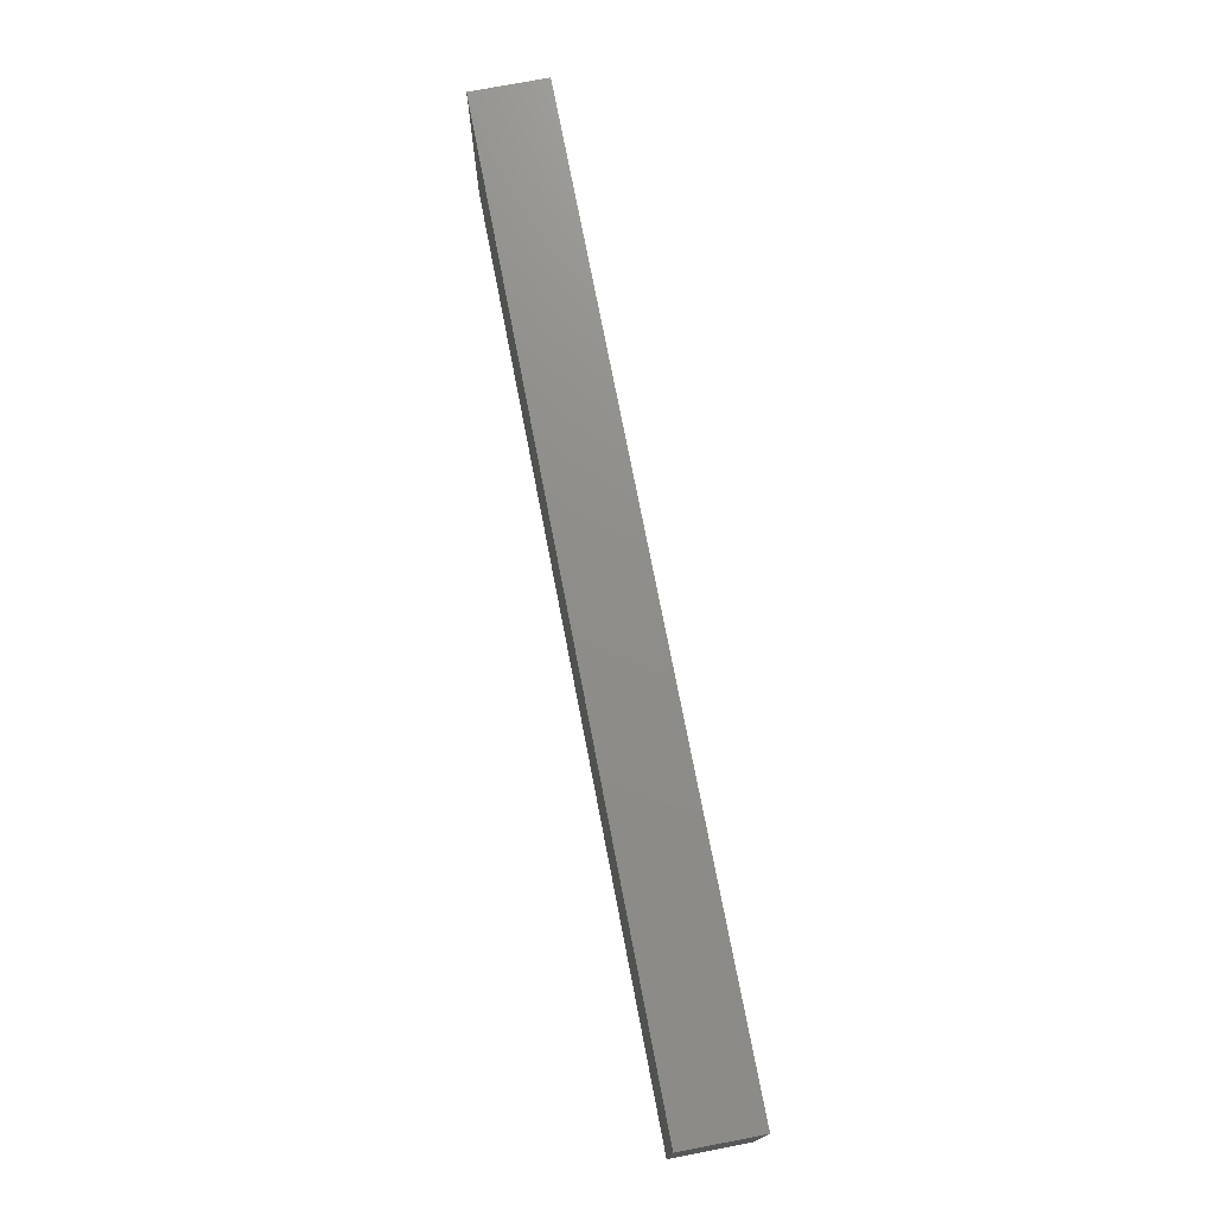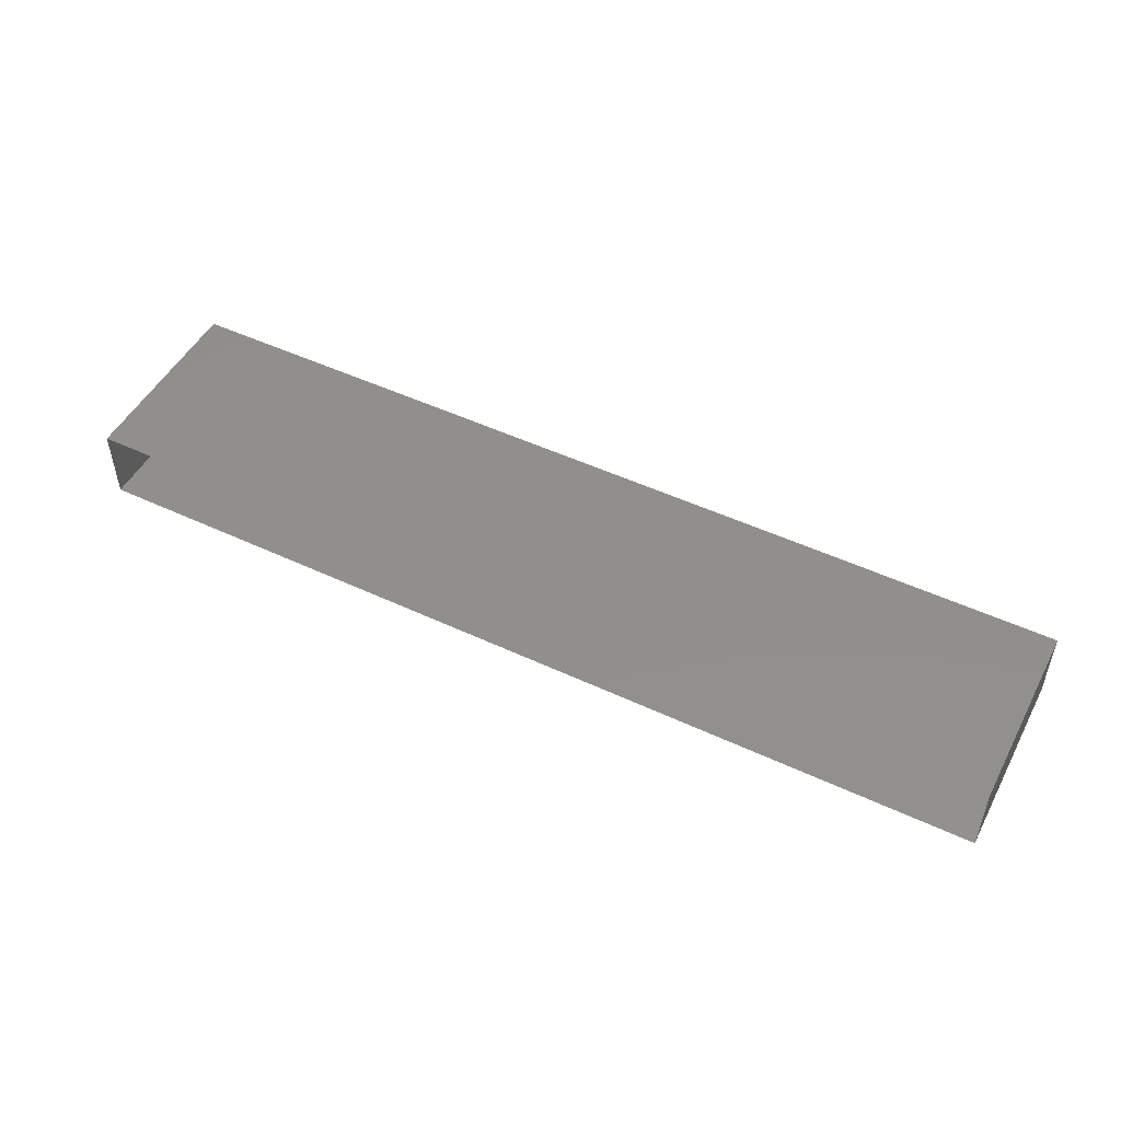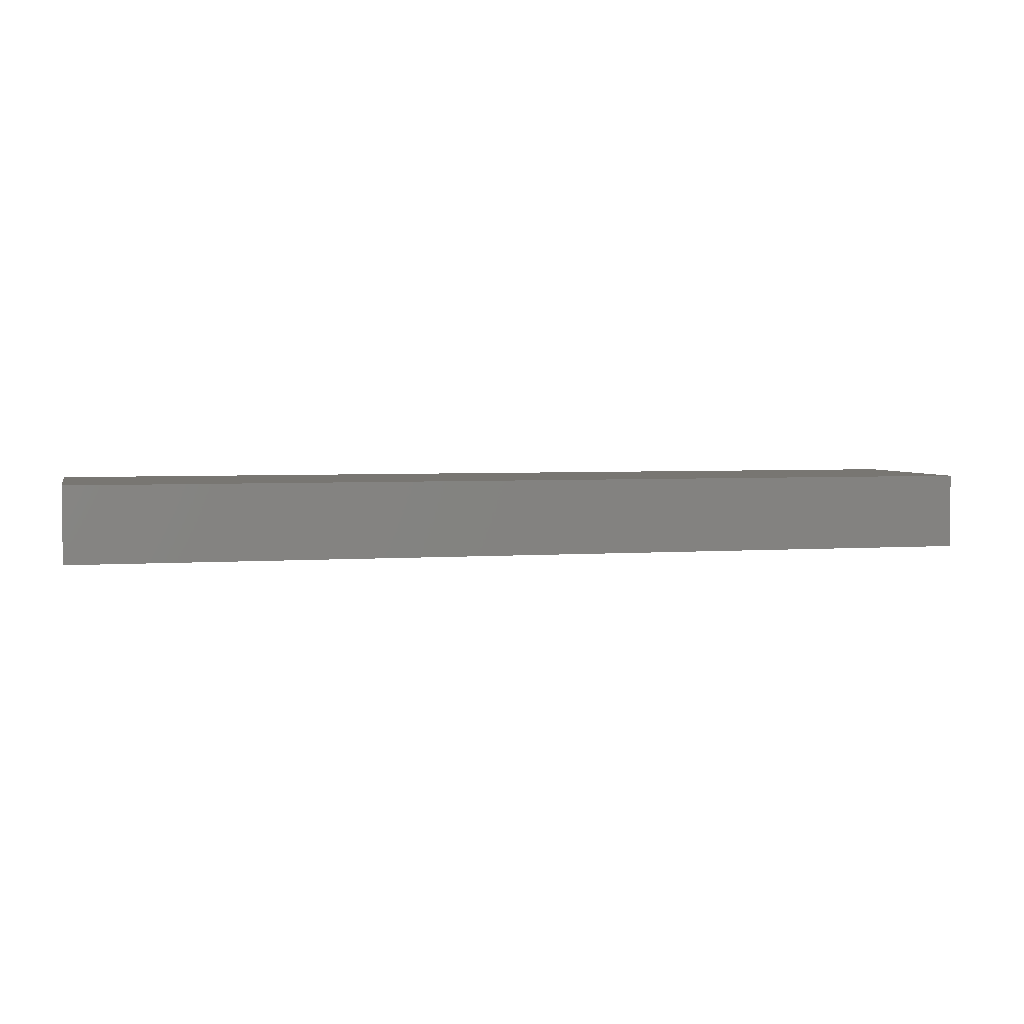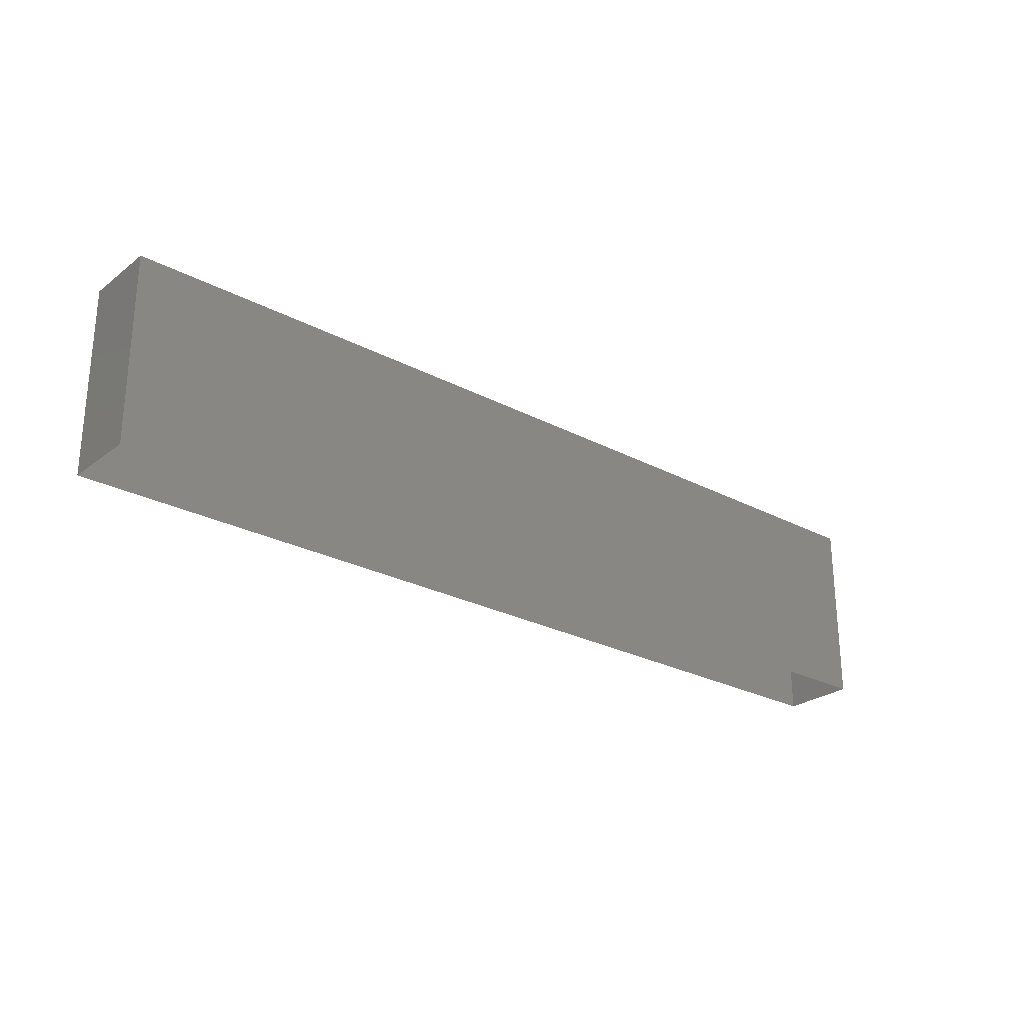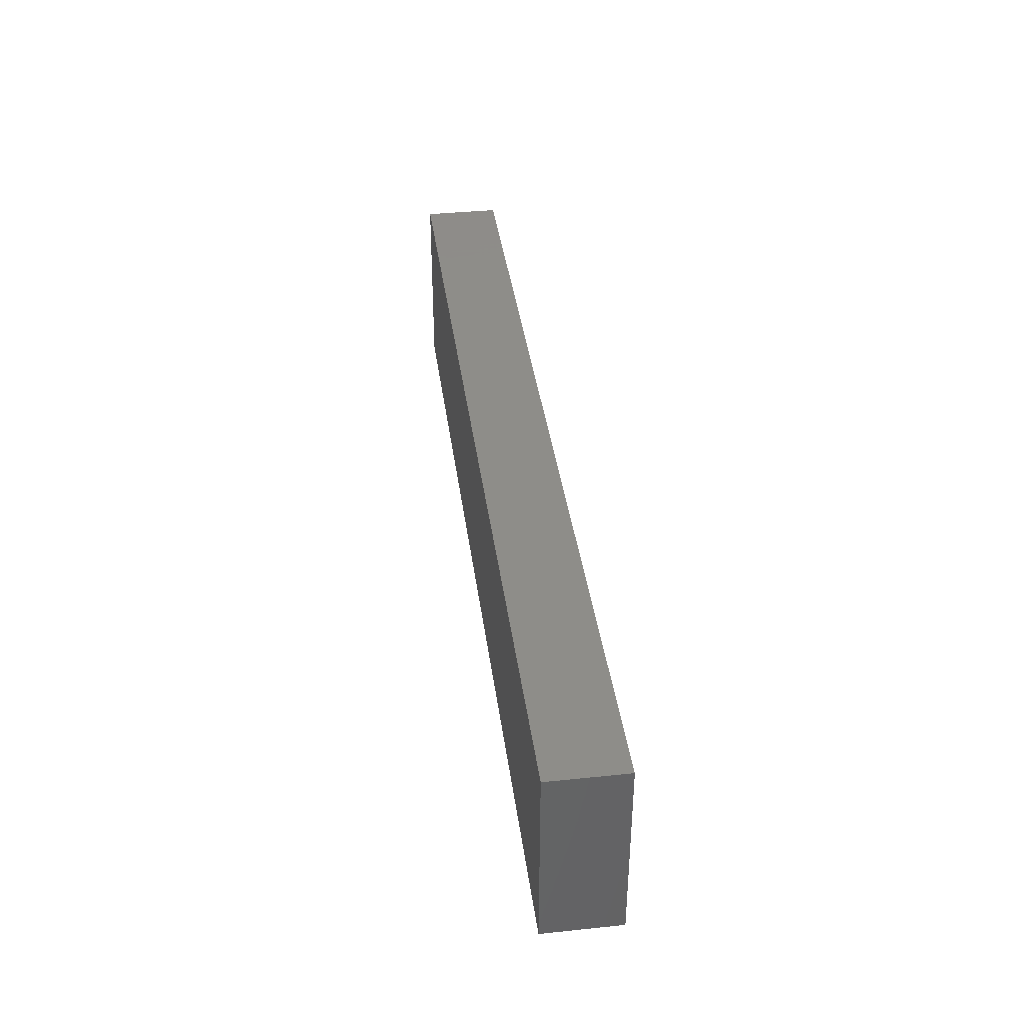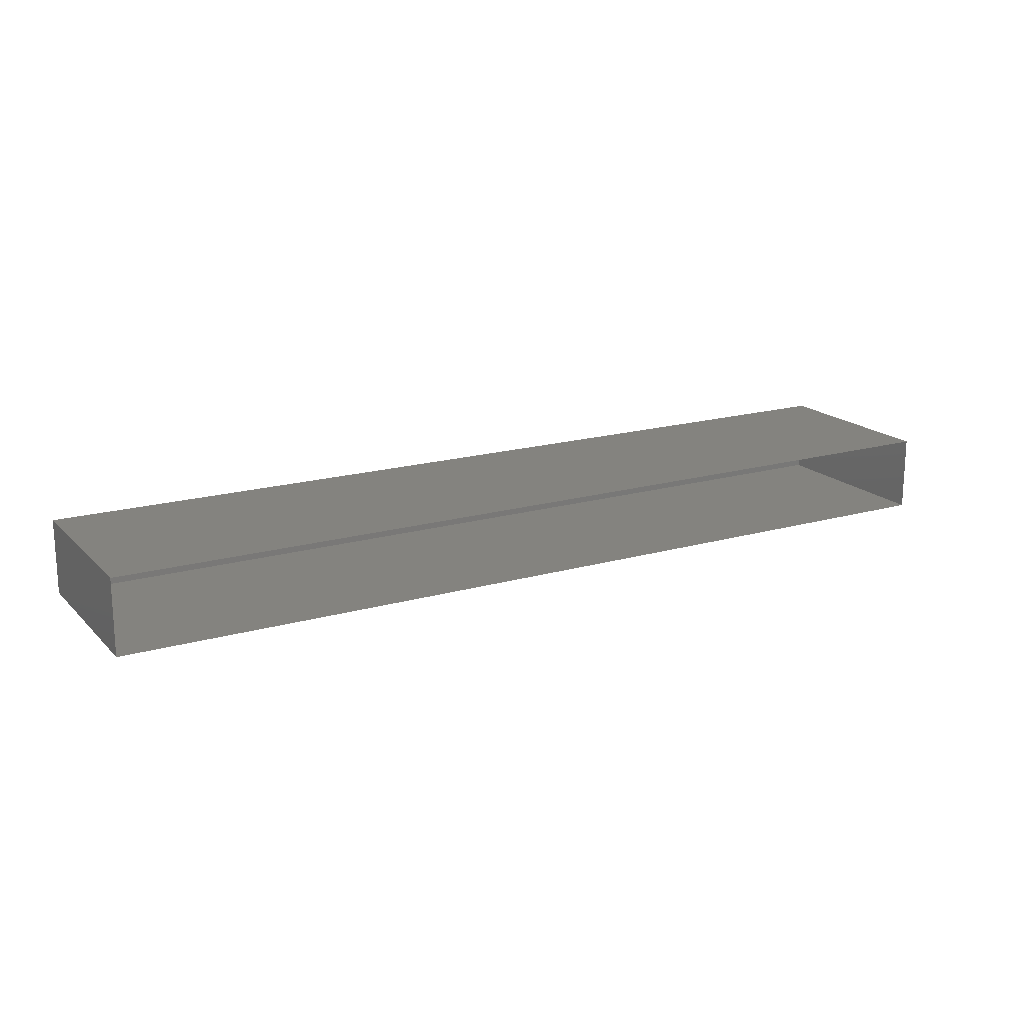
<metadata>
{"format":"stl","ext":"stl","renderer":"f3d","projection":"perspective","resolution":1024,"background":"white","views":[{"elev":73.9,"azim":-100.9,"up":"+Z"},{"elev":49.8,"azim":-152.7,"up":"+Y"},{"elev":3.6,"azim":-13.9,"up":"+Y"},{"elev":-25.9,"azim":-40.0,"up":"+Z"},{"elev":38.5,"azim":82.5,"up":"+Z"},{"elev":17.8,"azim":150.6,"up":"+Y"}]}
</metadata>
<code>
# stl→obj: 8 verts, 10 faces
v 43.44 31.49 2.768
v 42.22 31.49 2.768
v 42.22 31.39 2.768
v 43.44 31.39 2.768
v 42.22 31.39 2.518
v 43.44 31.39 2.518
v 42.22 31.49 2.518
v 43.44 31.49 2.518
f 1 2 3
f 1 3 4
f 5 6 4
f 5 4 3
f 7 5 3
f 7 3 2
f 8 7 2
f 8 2 1
f 6 8 1
f 6 1 4

</code>
